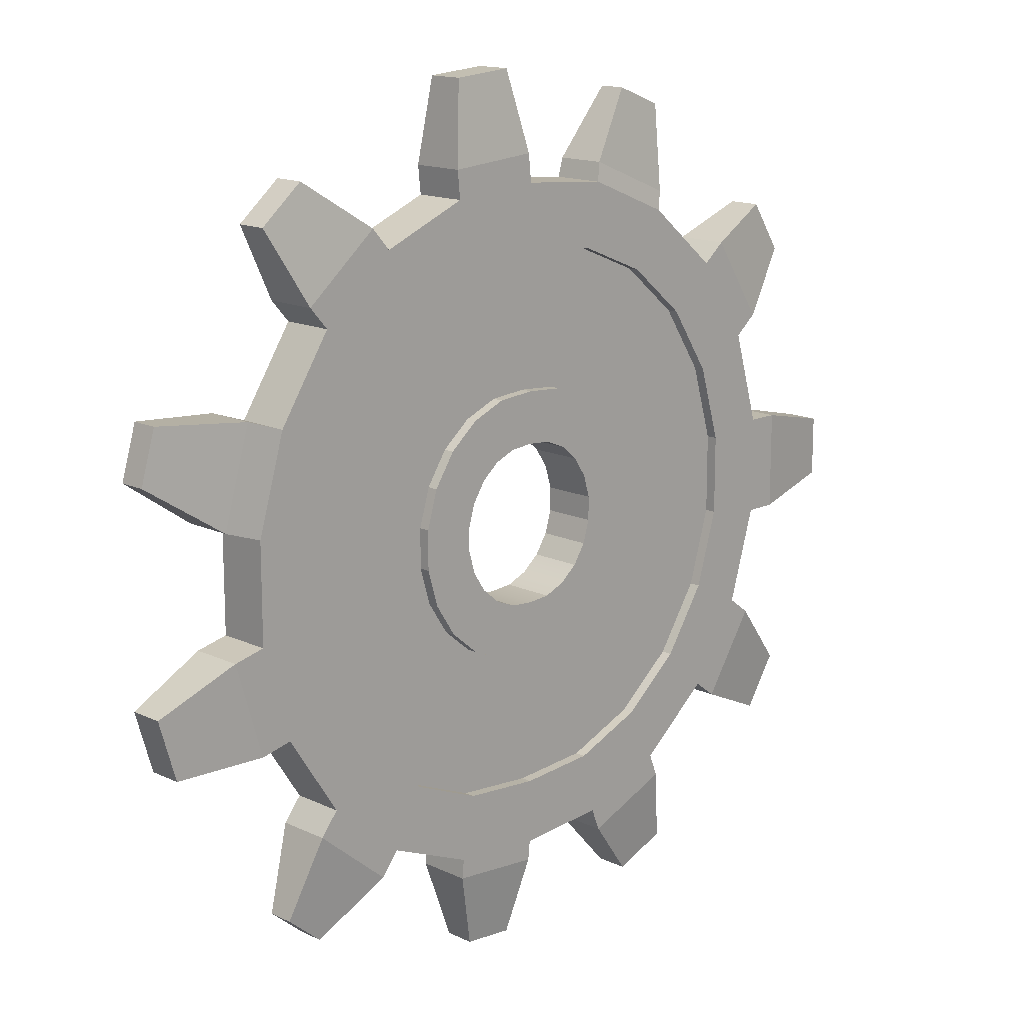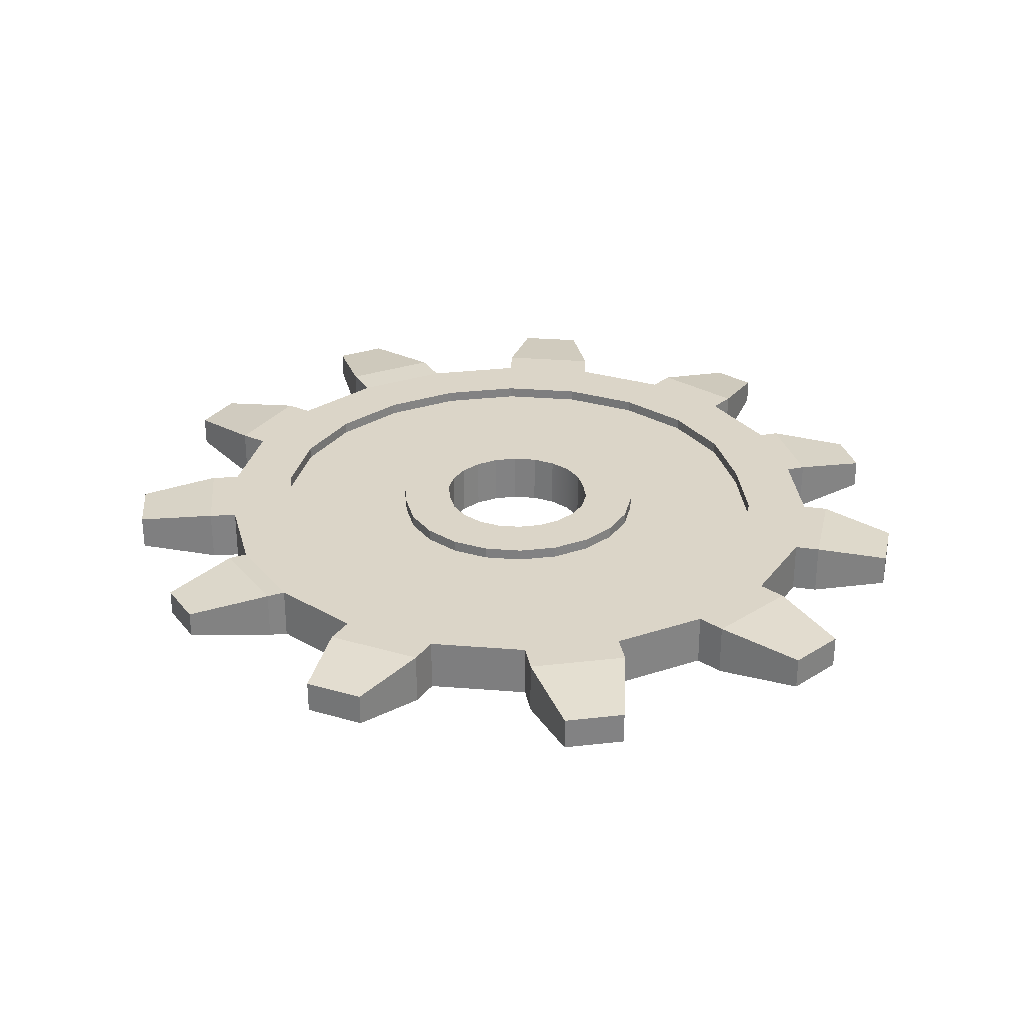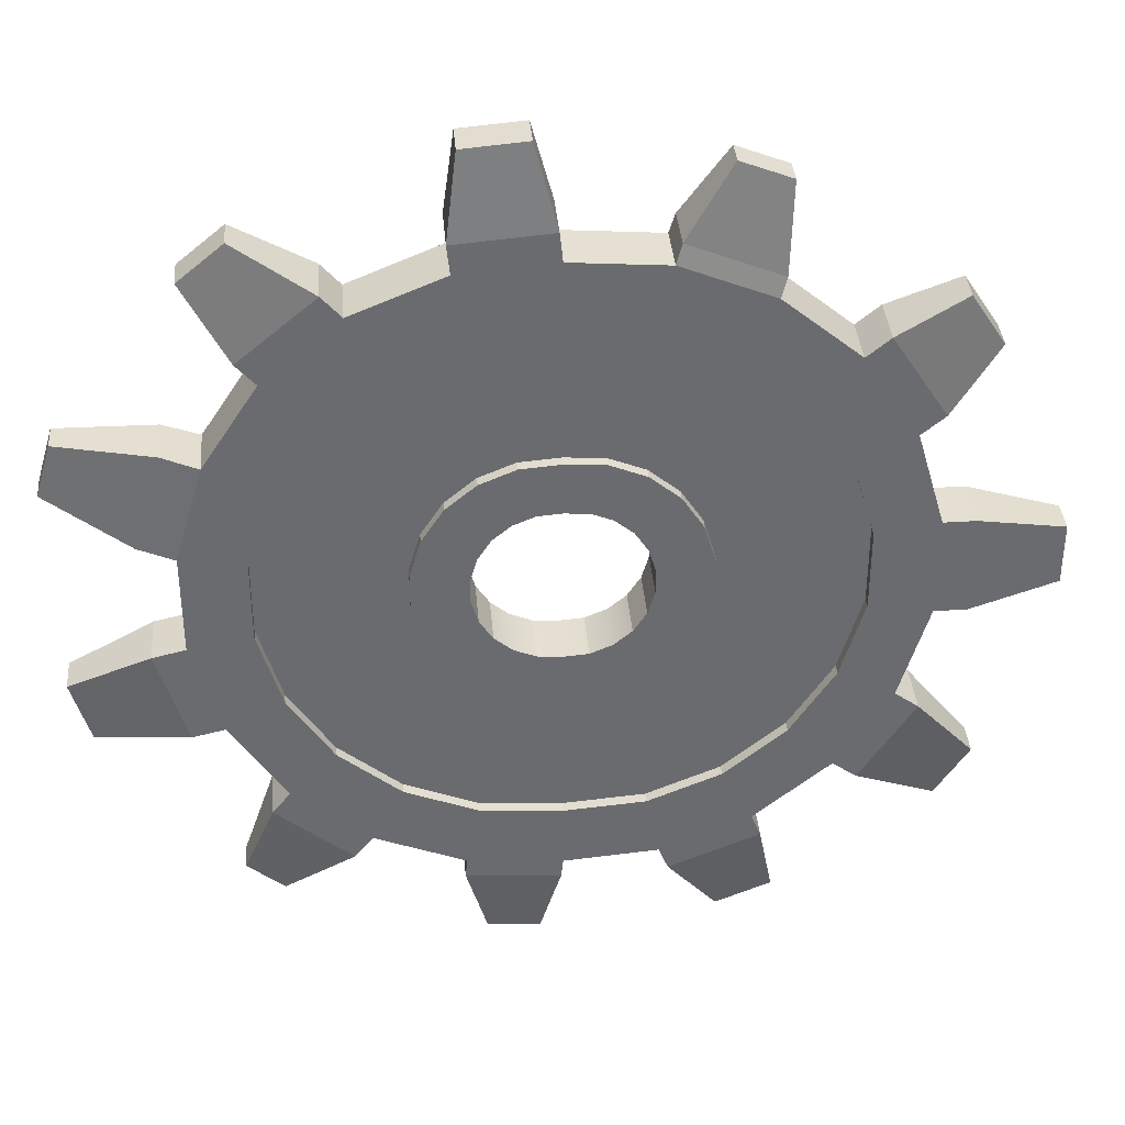
<metadata>
{"format":"obj","ext":"obj","renderer":"f3d","projection":"perspective","resolution":1024,"background":"white","views":[{"elev":15.0,"azim":135.1,"up":"+Y"},{"elev":29.5,"azim":-99.7,"up":"+Z"},{"elev":37.0,"azim":175.2,"up":"+Y"}]}
</metadata>
<code>
g default
v -0.6035 0.6919 -0.01533
v -0.6514 0.688 -0.01533
v -0.6975 0.6691 -0.01533
v -0.7362 0.6369 -0.01533
v -0.7641 0.5942 -0.01533
v -0.7786 0.5448 -0.01533
v -0.7786 0.4931 -0.01533
v -0.7641 0.4437 -0.01533
v -0.7362 0.401 -0.01533
v -0.6975 0.3688 -0.01533
v -0.6514 0.3499 -0.01533
v -0.6035 0.346 -0.01533
v -0.6035 0.6919 0.01232
v -0.6514 0.688 0.01232
v -0.6975 0.6691 0.01232
v -0.7362 0.6369 0.01232
v -0.7641 0.5942 0.01232
v -0.7786 0.5448 0.01232
v -0.7786 0.4931 0.01232
v -0.7641 0.4437 0.01232
v -0.7362 0.401 0.01232
v -0.6975 0.3688 0.01232
v -0.6514 0.3499 0.01232
v -0.6035 0.346 0.01232
v -0.6035 0.6582 -0.01533
v -0.6445 0.6551 -0.01533
v -0.6816 0.6399 -0.01533
v -0.7128 0.6139 -0.01533
v -0.7352 0.5795 -0.01533
v -0.7469 0.5398 -0.01533
v -0.7469 0.4981 -0.01533
v -0.7352 0.4584 -0.01533
v -0.7128 0.424 -0.01533
v -0.6816 0.398 -0.01533
v -0.6445 0.3828 -0.01533
v -0.6035 0.3797 -0.01533
v -0.6035 0.6582 0.01232
v -0.6445 0.6551 0.01232
v -0.6816 0.6399 0.01232
v -0.7128 0.6139 0.01232
v -0.7352 0.5795 0.01232
v -0.7469 0.5398 0.01232
v -0.7469 0.4981 0.01232
v -0.7352 0.4584 0.01232
v -0.7128 0.424 0.01232
v -0.6816 0.398 0.01232
v -0.6445 0.3828 0.01232
v -0.6035 0.3797 0.01232
v -0.6545 0.6975 -0.01317
v -0.7006 0.6786 -0.01317
v -0.7006 0.6786 0.01271
v -0.6545 0.6975 0.01271
v -0.6773 0.7328 -0.007097
v -0.7028 0.7227 -0.007097
v -0.7028 0.7227 0.006634
v -0.6773 0.7328 0.006634
v -0.5555 0.688 -0.01533
v -0.5094 0.6691 -0.01533
v -0.4707 0.6369 -0.01533
v -0.4428 0.5942 -0.01533
v -0.4283 0.5448 -0.01533
v -0.4283 0.4931 -0.01533
v -0.4428 0.4437 -0.01533
v -0.4707 0.401 -0.01533
v -0.5094 0.3688 -0.01533
v -0.5555 0.3499 -0.01533
v -0.5555 0.688 0.01232
v -0.5094 0.6691 0.01232
v -0.4707 0.6369 0.01232
v -0.4428 0.5942 0.01232
v -0.4283 0.5448 0.01232
v -0.4283 0.4931 0.01232
v -0.4428 0.4437 0.01232
v -0.4707 0.401 0.01232
v -0.5094 0.3688 0.01232
v -0.5555 0.3499 0.01232
v -0.5624 0.6551 -0.01533
v -0.5253 0.6399 -0.01533
v -0.4941 0.6139 -0.01533
v -0.4717 0.5795 -0.01533
v -0.46 0.5398 -0.01533
v -0.46 0.4981 -0.01533
v -0.4717 0.4584 -0.01533
v -0.4941 0.424 -0.01533
v -0.5253 0.398 -0.01533
v -0.5624 0.3828 -0.01533
v -0.5624 0.6551 0.01232
v -0.5253 0.6399 0.01232
v -0.4941 0.6139 0.01232
v -0.4717 0.5795 0.01232
v -0.46 0.5398 0.01232
v -0.46 0.4981 0.01232
v -0.4717 0.4584 0.01232
v -0.4941 0.424 0.01232
v -0.5253 0.398 0.01232
v -0.5624 0.3828 0.01232
v -0.4247 0.6004 -0.01317
v -0.4101 0.551 -0.01317
v -0.4101 0.551 0.01271
v -0.4247 0.6004 0.01271
v -0.377 0.605 -0.007238
v -0.3691 0.5783 -0.007238
v -0.3691 0.5783 0.006775
v -0.377 0.605 0.006775
v -0.6237 0.5861 -0.01533
v -0.642 0.5786 -0.01533
v -0.6237 0.5861 0.01232
v -0.642 0.5786 0.01232
v -0.6573 0.5658 -0.01533
v -0.6573 0.5658 0.01232
v -0.6684 0.5488 -0.01533
v -0.6684 0.5488 0.01232
v -0.6742 0.5292 -0.01533
v -0.6742 0.5292 0.01232
v -0.6742 0.5087 -0.01533
v -0.6742 0.5087 0.01232
v -0.6684 0.4891 -0.01533
v -0.6684 0.4891 0.01232
v -0.6573 0.4721 -0.01533
v -0.6573 0.4721 0.01232
v -0.642 0.4593 -0.01533
v -0.642 0.4593 0.01232
v -0.6237 0.4518 0.01232
v -0.6237 0.4518 -0.01533
v -0.5649 0.5786 0.01232
v -0.5649 0.5786 -0.01533
v -0.5832 0.5861 0.01232
v -0.5832 0.5861 -0.01533
v -0.5496 0.5658 0.01232
v -0.5496 0.5658 -0.01533
v -0.5385 0.5488 0.01232
v -0.5385 0.5488 -0.01533
v -0.5327 0.5292 0.01232
v -0.5327 0.5292 -0.01533
v -0.5327 0.5087 0.01232
v -0.5327 0.5087 -0.01533
v -0.5385 0.4891 0.01232
v -0.5385 0.4891 -0.01533
v -0.5496 0.4721 0.01232
v -0.5496 0.4721 -0.01533
v -0.5649 0.4593 0.01232
v -0.5649 0.4593 -0.01533
v -0.5832 0.4518 -0.01533
v -0.5832 0.4518 0.01232
v -0.6035 0.5876 0.01232
v -0.6035 0.5876 -0.01533
v -0.6035 0.4503 -0.01533
v -0.6035 0.4503 0.01232
v -0.6157 0.5597 -0.01533
v -0.6268 0.5551 -0.01533
v -0.6157 0.5597 0.01232
v -0.6268 0.5551 0.01232
v -0.6362 0.5474 -0.01533
v -0.6362 0.5474 0.01232
v -0.6429 0.5371 -0.01533
v -0.6429 0.5371 0.01232
v -0.6464 0.5252 -0.01533
v -0.6464 0.5252 0.01232
v -0.6464 0.5127 -0.01533
v -0.6464 0.5127 0.01232
v -0.6429 0.5008 -0.01533
v -0.6429 0.5008 0.01232
v -0.6362 0.4905 -0.01533
v -0.6362 0.4905 0.01232
v -0.6268 0.4828 -0.01533
v -0.6268 0.4828 0.01232
v -0.6157 0.4782 0.01232
v -0.6157 0.4782 -0.01533
v -0.5801 0.5551 0.01232
v -0.5801 0.5551 -0.01533
v -0.5912 0.5597 0.01232
v -0.5912 0.5597 -0.01533
v -0.5707 0.5474 0.01232
v -0.5707 0.5474 -0.01533
v -0.564 0.5371 0.01232
v -0.564 0.5371 -0.01533
v -0.5605 0.5252 0.01232
v -0.5605 0.5252 -0.01533
v -0.5605 0.5127 0.01232
v -0.5605 0.5127 -0.01533
v -0.564 0.5008 0.01232
v -0.564 0.5008 -0.01533
v -0.5707 0.4905 0.01232
v -0.5707 0.4905 -0.01533
v -0.5801 0.4828 0.01232
v -0.5801 0.4828 -0.01533
v -0.5912 0.4782 -0.01533
v -0.5912 0.4782 0.01232
v -0.6035 0.5606 0.01232
v -0.6035 0.5606 -0.01533
v -0.6035 0.4773 -0.01533
v -0.6035 0.4773 0.01232
v -0.6445 0.6551 0.006292
v -0.6816 0.6399 0.006292
v -0.642 0.5786 0.006292
v -0.6237 0.5861 0.006292
v -0.7128 0.6139 0.006292
v -0.6573 0.5658 0.006292
v -0.7352 0.5795 0.006292
v -0.6684 0.5488 0.006292
v -0.7469 0.5398 0.006292
v -0.6742 0.5292 0.006292
v -0.7469 0.4981 0.006292
v -0.6742 0.5087 0.006292
v -0.7352 0.4584 0.006292
v -0.6684 0.4891 0.006292
v -0.7128 0.424 0.006292
v -0.6573 0.4721 0.006292
v -0.6816 0.398 0.006292
v -0.642 0.4593 0.006292
v -0.6445 0.3828 0.006292
v -0.6237 0.4518 0.006292
v -0.5624 0.6551 0.006292
v -0.5253 0.6399 0.006292
v -0.5832 0.5861 0.006292
v -0.5649 0.5786 0.006292
v -0.4941 0.6139 0.006292
v -0.5496 0.5658 0.006292
v -0.4717 0.5795 0.006292
v -0.5385 0.5488 0.006292
v -0.46 0.5398 0.006292
v -0.5327 0.5292 0.006292
v -0.46 0.4981 0.006292
v -0.5327 0.5087 0.006292
v -0.4717 0.4584 0.006292
v -0.5385 0.4891 0.006292
v -0.4941 0.424 0.006292
v -0.5496 0.4721 0.006292
v -0.5253 0.398 0.006292
v -0.5649 0.4593 0.006292
v -0.5624 0.3828 0.006292
v -0.5832 0.4518 0.006292
v -0.6035 0.6582 0.006292
v -0.6035 0.5876 0.006292
v -0.6035 0.3797 0.006292
v -0.6035 0.4503 0.006292
v -0.6445 0.6551 -0.009712
v -0.6816 0.6399 -0.009712
v -0.6237 0.5861 -0.009712
v -0.642 0.5786 -0.009712
v -0.7128 0.6139 -0.009712
v -0.6573 0.5658 -0.009712
v -0.7352 0.5795 -0.009712
v -0.6684 0.5488 -0.009712
v -0.7469 0.5398 -0.009712
v -0.6742 0.5292 -0.009712
v -0.7469 0.4981 -0.009712
v -0.6742 0.5087 -0.009712
v -0.7352 0.4584 -0.009712
v -0.6684 0.4891 -0.009712
v -0.7128 0.424 -0.009712
v -0.6573 0.4721 -0.009712
v -0.6816 0.398 -0.009712
v -0.642 0.4593 -0.009712
v -0.6445 0.3828 -0.009712
v -0.6237 0.4518 -0.009712
v -0.5624 0.6551 -0.009712
v -0.5253 0.6399 -0.009712
v -0.5649 0.5786 -0.009712
v -0.5832 0.5861 -0.009712
v -0.4941 0.6139 -0.009712
v -0.5496 0.5658 -0.009712
v -0.4717 0.5795 -0.009712
v -0.5385 0.5488 -0.009712
v -0.46 0.5398 -0.009712
v -0.5327 0.5292 -0.009712
v -0.46 0.4981 -0.009712
v -0.5327 0.5087 -0.009712
v -0.4717 0.4584 -0.009712
v -0.5385 0.4891 -0.009712
v -0.4941 0.424 -0.009712
v -0.5496 0.4721 -0.009712
v -0.5253 0.398 -0.009712
v -0.5649 0.4593 -0.009712
v -0.5624 0.3828 -0.009712
v -0.5832 0.4518 -0.009712
v -0.6035 0.6582 -0.009712
v -0.6035 0.5876 -0.009712
v -0.6035 0.3797 -0.009712
v -0.6035 0.4503 -0.009712
v -0.4614 0.3894 -0.01533
v -0.5001 0.3571 -0.01533
v -0.4614 0.3894 0.01232
v -0.5001 0.3571 0.01232
v -0.4117 0.4894 -0.01533
v -0.4117 0.4894 0.01232
v -0.4263 0.44 0.01232
v -0.4263 0.44 -0.01533
v -0.4456 0.3485 -0.008209
v -0.4643 0.3328 -0.008209
v -0.4456 0.3485 0.0052
v -0.4643 0.3328 0.0052
v -0.3706 0.4708 -0.01036
v -0.3706 0.4708 0.007356
v -0.38 0.4392 0.007356
v -0.38 0.4392 -0.01036
v -0.4997 0.6802 -0.01533
v -0.4997 0.6802 0.01232
v -0.461 0.648 0.01232
v -0.461 0.648 -0.01533
v -0.4615 0.7049 -0.00953
v -0.4615 0.7049 0.006521
v -0.439 0.6862 0.006521
v -0.439 0.6862 -0.00953
v -0.554 0.7025 -0.01533
v -0.554 0.7025 0.01232
v -0.6019 0.7064 -0.01533
v -0.6019 0.7064 0.01232
v -0.5593 0.7451 -0.01069
v -0.5593 0.7451 0.007676
v -0.5912 0.7476 -0.01069
v -0.5912 0.7476 0.007676
v -0.7481 0.6467 -0.01533
v -0.776 0.604 -0.01533
v -0.776 0.604 0.01232
v -0.7481 0.6467 0.01232
v -0.783 0.6633 -0.009938
v -0.8 0.6372 -0.009938
v -0.8 0.6372 0.006929
v -0.783 0.6633 0.006929
v -0.795 0.5448 -0.01533
v -0.795 0.4931 -0.01533
v -0.795 0.4931 0.01232
v -0.795 0.5448 0.01232
v -0.8395 0.5347 -0.00995
v -0.8395 0.5032 -0.00995
v -0.8395 0.5032 0.006941
v -0.8395 0.5347 0.006941
v -0.7483 0.3919 -0.01533
v -0.7483 0.3919 0.01232
v -0.7762 0.4346 0.01232
v -0.7762 0.4346 -0.01533
v -0.7893 0.3734 -0.009414
v -0.7893 0.3734 0.007659
v -0.8065 0.3998 0.007659
v -0.8065 0.3998 -0.009414
v -0.7023 0.3567 -0.01533
v -0.6563 0.3378 -0.01533
v -0.6563 0.3378 0.01232
v -0.7023 0.3567 0.01232
v -0.6024 0.336 -0.01533
v -0.6024 0.336 0.01232
v -0.5545 0.3399 -0.01533
v -0.5545 0.3399 0.01232
v -0.5921 0.2969 -0.009239
v -0.5921 0.2969 0.00623
v -0.5653 0.2991 -0.009239
v -0.5653 0.2991 0.00623
v -0.71 0.3177 -0.009917
v -0.682 0.3062 -0.009917
v -0.682 0.3062 0.006908
v -0.71 0.3177 0.006908
g pCylinder9 Greatest_Dad_Trophy
f 53 54 55 56
f 3 4 16 15
f 317 318 319 320
f 325 326 327 328
f 7 8 20 19
f 349 350 351 352
f 3 2 26 27
f 4 3 27 28
f 5 4 28 29
f 6 5 29 30
f 7 6 30 31
f 8 7 31 32
f 9 8 32 33
f 10 9 33 34
f 11 10 34 35
f 36 12 11 35
f 14 15 39 38
f 15 16 40 39
f 16 17 41 40
f 17 18 42 41
f 18 19 43 42
f 19 20 44 43
f 20 21 45 44
f 21 22 46 45
f 22 23 47 46
f 24 48 47 23
f 150 149 151 152
f 153 150 152 154
f 155 153 154 156
f 157 155 156 158
f 159 157 158 160
f 161 159 160 162
f 163 161 162 164
f 165 163 164 166
f 165 166 167 168
f 2 3 50 49
f 3 15 51 50
f 15 14 52 51
f 14 2 49 52
f 49 50 54 53
f 50 51 55 54
f 51 52 56 55
f 52 49 53 56
f 301 302 303 304
f 59 69 70 60
f 101 104 103 102
f 61 71 72 62
f 293 294 295 296
f 63 73 74 64
f 65 75 76 66
f 58 78 77 57
f 59 79 78 58
f 60 80 79 59
f 61 81 80 60
f 62 82 81 61
f 63 83 82 62
f 64 84 83 63
f 65 85 84 64
f 66 86 85 65
f 67 87 88 68
f 68 88 89 69
f 69 89 90 70
f 70 90 91 71
f 71 91 92 72
f 72 92 93 73
f 73 93 94 74
f 74 94 95 75
f 75 95 96 76
f 170 169 171 172
f 174 173 169 170
f 176 175 173 174
f 178 177 175 176
f 180 179 177 178
f 182 181 179 180
f 184 183 181 182
f 186 185 183 184
f 186 187 188 185
f 60 97 98 61
f 61 98 99 71
f 71 99 100 70
f 70 100 97 60
f 97 101 102 98
f 98 102 103 99
f 99 103 104 100
f 100 104 101 97
f 66 12 36 86
f 48 24 76 96
f 346 345 347 348
f 310 309 311 312
f 87 67 13 37
f 1 57 77 25
f 26 2 1 25
f 14 38 37 13
f 1 2 14 13
f 189 190 172 171
f 149 190 189 151
f 191 168 167 192
f 191 192 188 187
f 238 237 239 240
f 193 194 195 196
f 241 238 240 242
f 194 197 198 195
f 243 241 242 244
f 197 199 200 198
f 245 243 244 246
f 199 201 202 200
f 247 245 246 248
f 201 203 204 202
f 249 247 248 250
f 203 205 206 204
f 251 249 250 252
f 205 207 208 206
f 253 251 252 254
f 207 209 210 208
f 209 211 212 210
f 255 253 254 256
f 214 213 215 216
f 257 258 259 260
f 217 214 216 218
f 258 261 262 259
f 219 217 218 220
f 261 263 264 262
f 221 219 220 222
f 263 265 266 264
f 223 221 222 224
f 265 267 268 266
f 225 223 224 226
f 267 269 270 268
f 227 225 226 228
f 269 271 272 270
f 229 227 228 230
f 271 273 274 272
f 273 275 276 274
f 231 229 230 232
f 277 257 260 278
f 213 233 234 215
f 237 277 278 239
f 233 193 196 234
f 279 255 256 280
f 211 235 236 212
f 235 231 232 236
f 275 279 280 276
f 106 105 149 150
f 107 108 152 151
f 109 106 150 153
f 108 110 154 152
f 111 109 153 155
f 110 112 156 154
f 113 111 155 157
f 112 114 158 156
f 115 113 157 159
f 114 116 160 158
f 117 115 159 161
f 116 118 162 160
f 119 117 161 163
f 118 120 164 162
f 121 119 163 165
f 120 122 166 164
f 122 123 167 166
f 124 121 165 168
f 125 127 171 169
f 128 126 170 172
f 129 125 169 173
f 126 130 174 170
f 131 129 173 175
f 130 132 176 174
f 133 131 175 177
f 132 134 178 176
f 135 133 177 179
f 134 136 180 178
f 137 135 179 181
f 136 138 182 180
f 139 137 181 183
f 138 140 184 182
f 141 139 183 185
f 140 142 186 184
f 142 143 187 186
f 144 141 185 188
f 146 128 172 190
f 127 145 189 171
f 105 146 190 149
f 145 107 151 189
f 147 124 168 191
f 123 148 192 167
f 148 144 188 192
f 143 147 191 187
f 38 39 194 193
f 108 107 196 195
f 39 40 197 194
f 110 108 195 198
f 40 41 199 197
f 112 110 198 200
f 41 42 201 199
f 114 112 200 202
f 42 43 203 201
f 116 114 202 204
f 43 44 205 203
f 118 116 204 206
f 44 45 207 205
f 120 118 206 208
f 45 46 209 207
f 122 120 208 210
f 46 47 211 209
f 123 122 210 212
f 88 87 213 214
f 127 125 216 215
f 89 88 214 217
f 125 129 218 216
f 90 89 217 219
f 129 131 220 218
f 91 90 219 221
f 131 133 222 220
f 92 91 221 223
f 133 135 224 222
f 93 92 223 225
f 135 137 226 224
f 94 93 225 227
f 137 139 228 226
f 95 94 227 229
f 139 141 230 228
f 96 95 229 231
f 141 144 232 230
f 87 37 233 213
f 145 127 215 234
f 37 38 193 233
f 107 145 234 196
f 47 48 235 211
f 148 123 212 236
f 48 96 231 235
f 144 148 236 232
f 27 26 237 238
f 105 106 240 239
f 28 27 238 241
f 106 109 242 240
f 29 28 241 243
f 109 111 244 242
f 30 29 243 245
f 111 113 246 244
f 31 30 245 247
f 113 115 248 246
f 32 31 247 249
f 115 117 250 248
f 33 32 249 251
f 117 119 252 250
f 34 33 251 253
f 119 121 254 252
f 35 34 253 255
f 121 124 256 254
f 77 78 258 257
f 126 128 260 259
f 78 79 261 258
f 130 126 259 262
f 79 80 263 261
f 132 130 262 264
f 80 81 265 263
f 134 132 264 266
f 81 82 267 265
f 136 134 266 268
f 82 83 269 267
f 138 136 268 270
f 83 84 271 269
f 140 138 270 272
f 84 85 273 271
f 142 140 272 274
f 85 86 275 273
f 143 142 274 276
f 25 77 257 277
f 128 146 278 260
f 26 25 277 237
f 146 105 239 278
f 36 35 255 279
f 124 147 280 256
f 86 36 279 275
f 147 143 276 280
f 290 289 291 292
f 10 22 21 9
f 65 64 281 282
f 64 74 283 281
f 74 75 284 283
f 75 65 282 284
f 62 72 286 285
f 72 73 287 286
f 73 63 288 287
f 63 62 285 288
f 282 281 289 290
f 281 283 291 289
f 283 284 292 291
f 284 282 290 292
f 285 286 294 293
f 286 287 295 294
f 287 288 296 295
f 288 285 293 296
f 58 57 67 68
f 58 68 298 297
f 68 69 299 298
f 69 59 300 299
f 59 58 297 300
f 297 298 302 301
f 298 299 303 302
f 299 300 304 303
f 300 297 301 304
f 67 57 305 306
f 57 1 307 305
f 1 13 308 307
f 13 67 306 308
f 306 305 309 310
f 305 307 311 309
f 307 308 312 311
f 308 306 310 312
f 6 18 17 5
f 4 5 314 313
f 5 17 315 314
f 17 16 316 315
f 16 4 313 316
f 313 314 318 317
f 314 315 319 318
f 315 316 320 319
f 316 313 317 320
f 24 23 11 12
f 333 334 335 336
f 6 7 322 321
f 7 19 323 322
f 19 18 324 323
f 18 6 321 324
f 321 322 326 325
f 322 323 327 326
f 323 324 328 327
f 324 321 325 328
f 9 21 330 329
f 21 20 331 330
f 20 8 332 331
f 8 9 329 332
f 329 330 334 333
f 330 331 335 334
f 331 332 336 335
f 332 329 333 336
f 10 11 338 337
f 11 23 339 338
f 23 22 340 339
f 22 10 337 340
f 24 12 341 342
f 12 66 343 341
f 66 76 344 343
f 76 24 342 344
f 342 341 345 346
f 341 343 347 345
f 343 344 348 347
f 344 342 346 348
f 337 338 350 349
f 338 339 351 350
f 339 340 352 351
f 340 337 349 352

</code>
